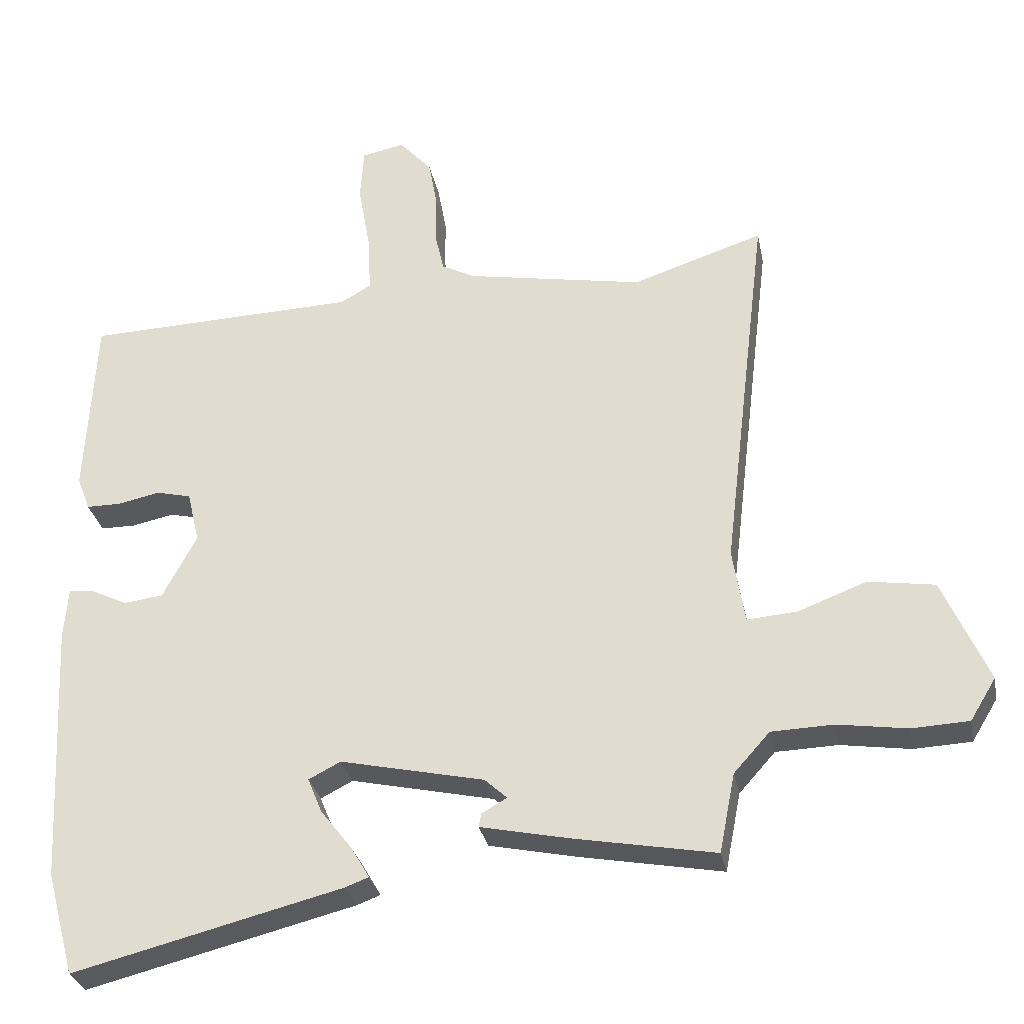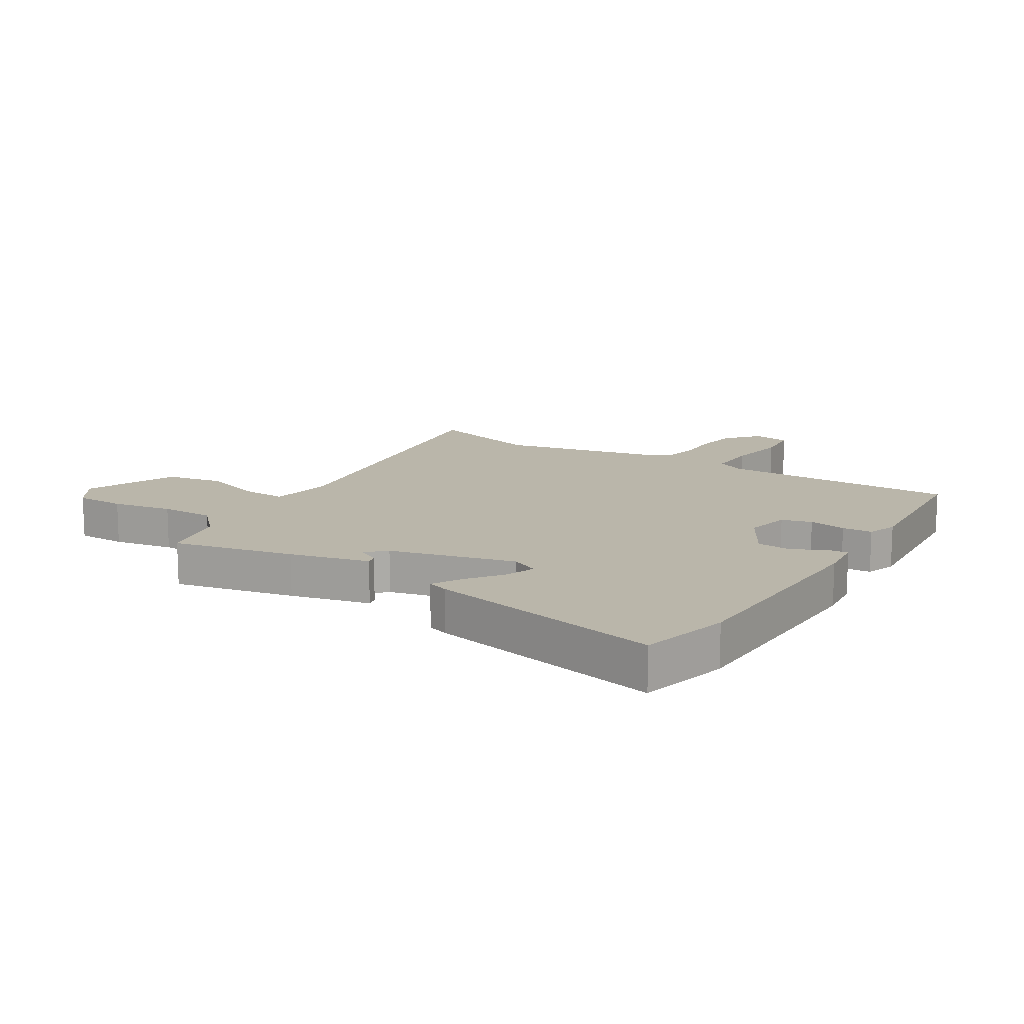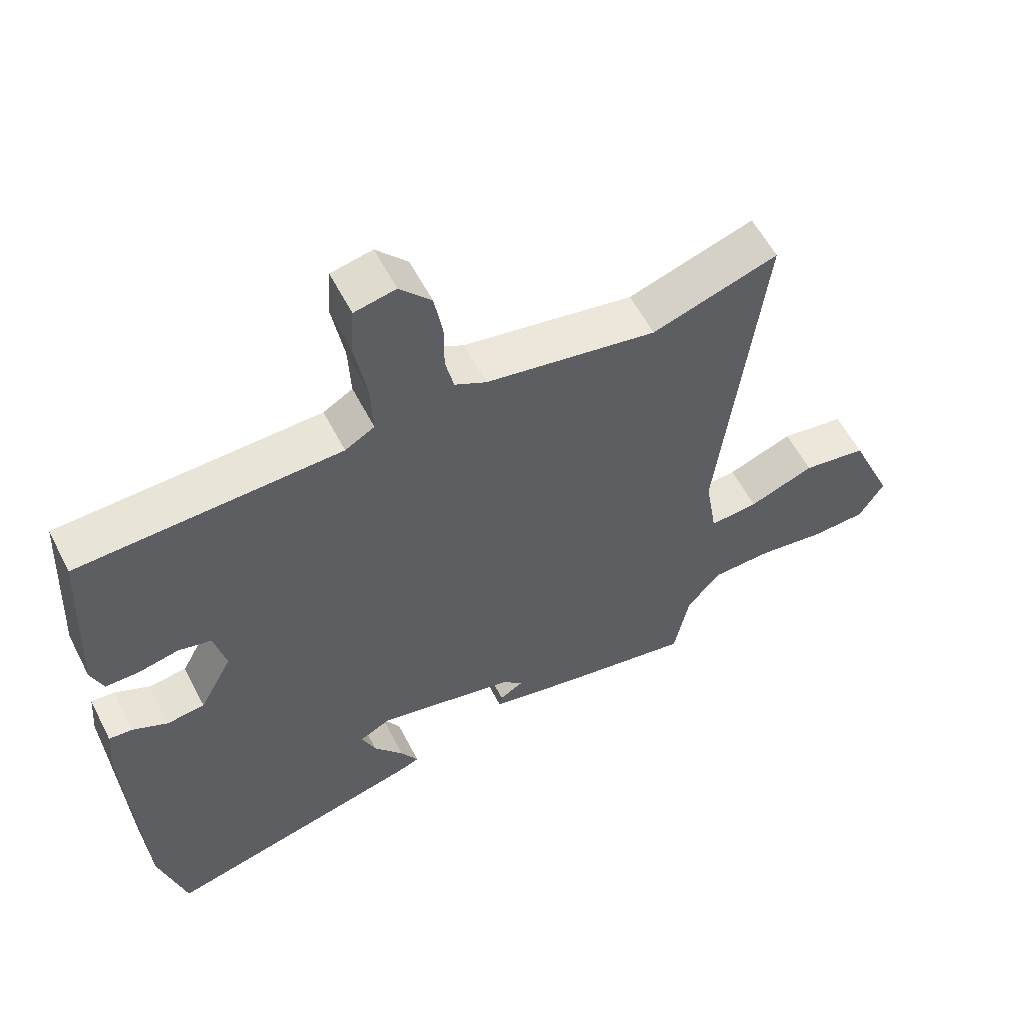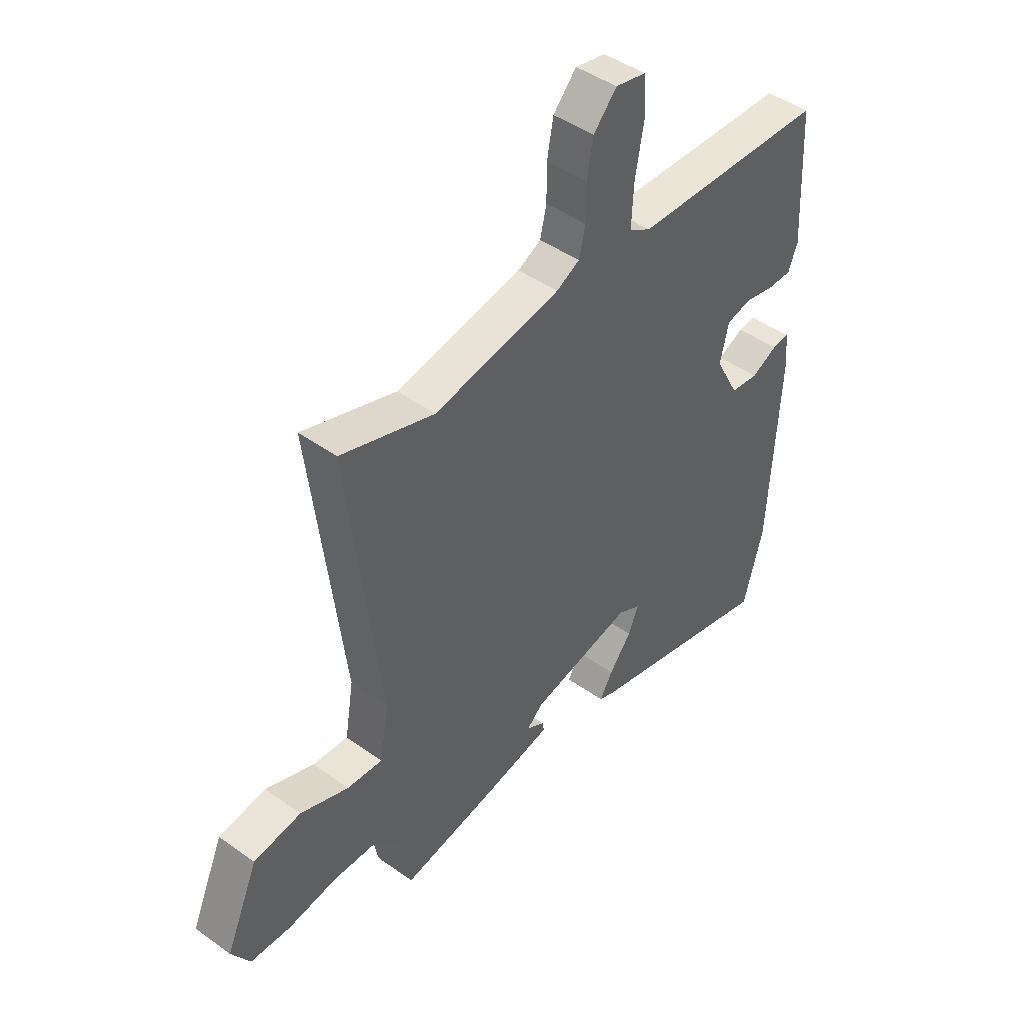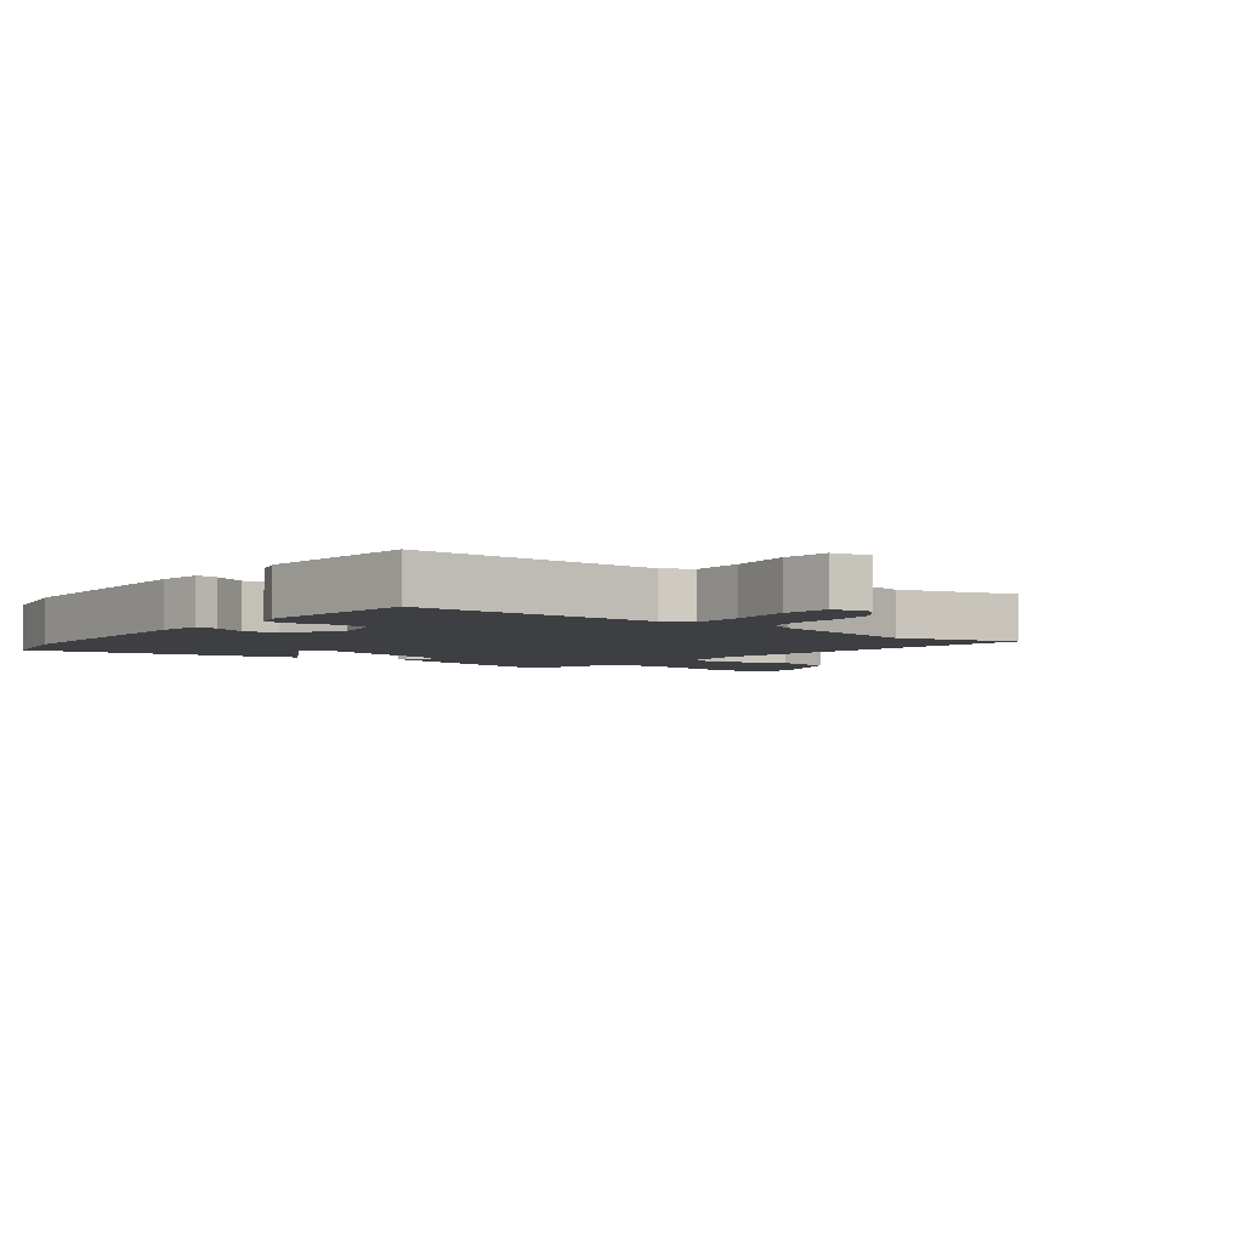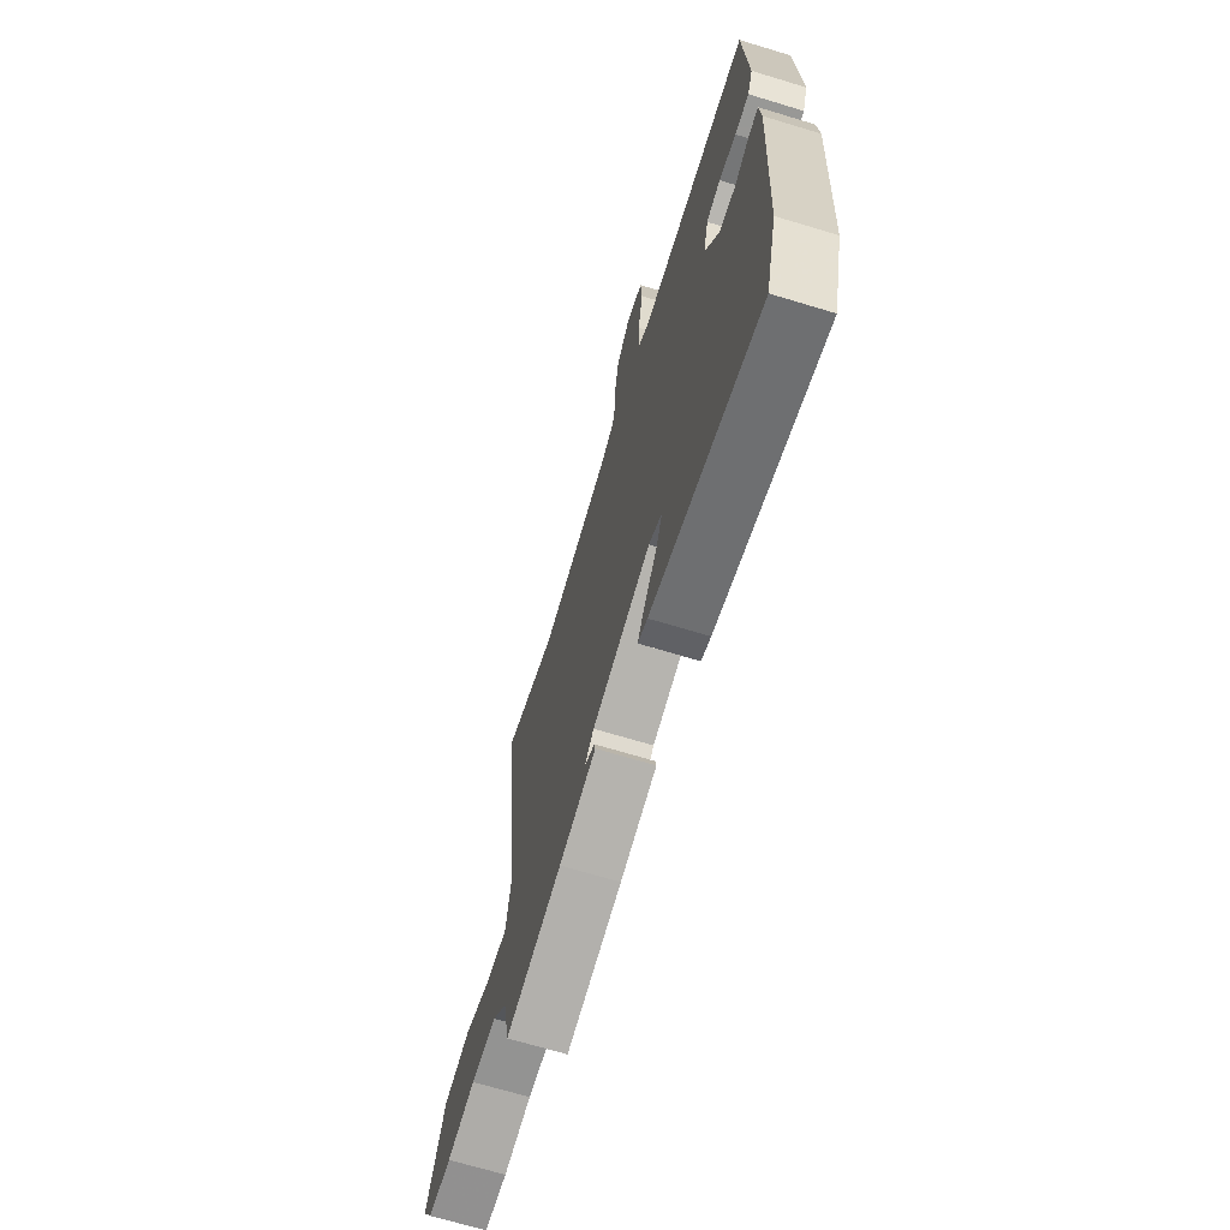
<metadata>
{"format":"obj","ext":"obj","renderer":"f3d","projection":"perspective","resolution":1024,"background":"white","views":[{"elev":-29.7,"azim":11.0,"up":"+Z"},{"elev":13.8,"azim":-149.7,"up":"+Y"},{"elev":57.5,"azim":-27.0,"up":"+Z"},{"elev":45.2,"azim":129.6,"up":"+Z"},{"elev":-4.2,"azim":-40.1,"up":"+Y"},{"elev":-68.5,"azim":-106.9,"up":"+Z"}]}
</metadata>
<code>
v -0.469 0.07 -0.614
v -0.51 0.07 -0.463
v -0.53 0.07 -0.076
v -0.524 0.07 -0.001
v -0.488 0.07 -0.004
v -0.434 0.07 -0.03
v -0.376 0.07 -0.023
v -0.326 0.07 0.071
v -0.344 0.07 0.147
v -0.395 0.07 0.159
v -0.457 0.07 0.146
v -0.508 0.07 0.146
v -0.527 0.07 0.196
v -0.513 0.07 0.466
v -0.112 0.07 0.48
v -0.067 0.07 0.506
v -0.071 0.07 0.59
v -0.089 0.07 0.692
v -0.084 0.07 0.769
v -0.021 0.07 0.782
v 0.027 0.07 0.729
v 0.04 0.07 0.657
v 0.04 0.07 0.584
v 0.053 0.07 0.527
v 0.101 0.07 0.502
v 0.363 0.07 0.455
v 0.556 0.07 0.518
v 0.489 0.07 -0.041
v 0.507 0.07 -0.151
v 0.581 0.07 -0.145
v 0.681 0.07 -0.107
v 0.779 0.07 -0.122
v 0.846 0.07 -0.275
v 0.808 0.07 -0.337
v 0.724 0.07 -0.341
v 0.622 0.07 -0.326
v 0.531 0.07 -0.329
v 0.478 0.07 -0.388
v 0.455 0.07 -0.504
v 0.251 0.07 -0.467
v 0.117 0.07 -0.439
v 0.121 0.07 -0.419
v 0.158 0.07 -0.398
v 0.125 0.07 -0.368
v -0.086 0.07 -0.322
v -0.133 0.07 -0.346
v -0.112 0.07 -0.397
v -0.066 0.07 -0.456
v -0.039 0.07 -0.502
v -0.074 0.07 -0.515
v -0.469 0 -0.614
v -0.51 0 -0.463
v -0.53 0 -0.076
v -0.524 0 -0.001
v -0.488 0 -0.004
v -0.434 0 -0.03
v -0.376 0 -0.023
v -0.326 0 0.071
v -0.344 0 0.147
v -0.395 0 0.159
v -0.457 0 0.146
v -0.508 0 0.146
v -0.527 0 0.196
v -0.513 0 0.466
v -0.112 0 0.48
v -0.067 0 0.506
v -0.071 0 0.59
v -0.089 0 0.692
v -0.084 0 0.769
v -0.021 0 0.782
v 0.027 0 0.729
v 0.04 0 0.657
v 0.04 0 0.584
v 0.053 0 0.527
v 0.101 0 0.502
v 0.363 0 0.455
v 0.556 0 0.518
v 0.489 0 -0.041
v 0.507 0 -0.151
v 0.581 0 -0.145
v 0.681 0 -0.107
v 0.779 0 -0.122
v 0.846 0 -0.275
v 0.808 0 -0.337
v 0.724 0 -0.341
v 0.622 0 -0.326
v 0.531 0 -0.329
v 0.478 0 -0.388
v 0.455 0 -0.504
v 0.251 0 -0.467
v 0.117 0 -0.439
v 0.121 0 -0.419
v 0.158 0 -0.398
v 0.125 0 -0.368
v -0.086 0 -0.322
v -0.133 0 -0.346
v -0.112 0 -0.397
v -0.066 0 -0.456
v -0.039 0 -0.502
v -0.074 0 -0.515
f 47 48 49 50
f 46 47 50 1
f 40 41 42 43
f 38 39 40 43
f 37 38 43 44
f 33 34 35 36
f 33 36 37
f 30 31 32 33
f 29 30 33 37
f 28 29 37 44
f 26 27 28 44
f 20 21 22 23
f 20 23 24
f 17 18 19 20
f 16 17 20 24
f 15 16 24 25
f 13 14 15
f 10 11 12 13
f 9 10 13 15
f 8 9 15 25
f 3 4 5 6
f 3 6 7
f 46 1 2 3
f 45 46 3 7
f 25 26 44 45
f 7 8 25 45
f 100 99 98 97
f 51 100 97 96
f 93 92 91 90
f 93 90 89 88
f 94 93 88 87
f 86 85 84 83
f 87 86 83
f 83 82 81 80
f 87 83 80 79
f 94 87 79 78
f 94 78 77 76
f 73 72 71 70
f 74 73 70
f 70 69 68 67
f 74 70 67 66
f 75 74 66 65
f 65 64 63
f 63 62 61 60
f 65 63 60 59
f 75 65 59 58
f 56 55 54 53
f 57 56 53
f 53 52 51 96
f 57 53 96 95
f 95 94 76 75
f 95 75 58 57
f 1 51 52 2
f 2 52 53 3
f 3 53 54 4
f 4 54 55 5
f 5 55 56 6
f 6 56 57 7
f 7 57 58 8
f 8 58 59 9
f 9 59 60 10
f 10 60 61 11
f 11 61 62 12
f 12 62 63 13
f 13 63 64 14
f 14 64 65 15
f 15 65 66 16
f 16 66 67 17
f 17 67 68 18
f 18 68 69 19
f 19 69 70 20
f 20 70 71 21
f 21 71 72 22
f 22 72 73 23
f 23 73 74 24
f 24 74 75 25
f 25 75 76 26
f 26 76 77 27
f 27 77 78 28
f 28 78 79 29
f 29 79 80 30
f 30 80 81 31
f 31 81 82 32
f 32 82 83 33
f 33 83 84 34
f 34 84 85 35
f 35 85 86 36
f 36 86 87 37
f 37 87 88 38
f 38 88 89 39
f 39 89 90 40
f 40 90 91 41
f 41 91 92 42
f 42 92 93 43
f 43 93 94 44
f 44 94 95 45
f 45 95 96 46
f 46 96 97 47
f 47 97 98 48
f 48 98 99 49
f 49 99 100 50
f 50 100 51 1

</code>
